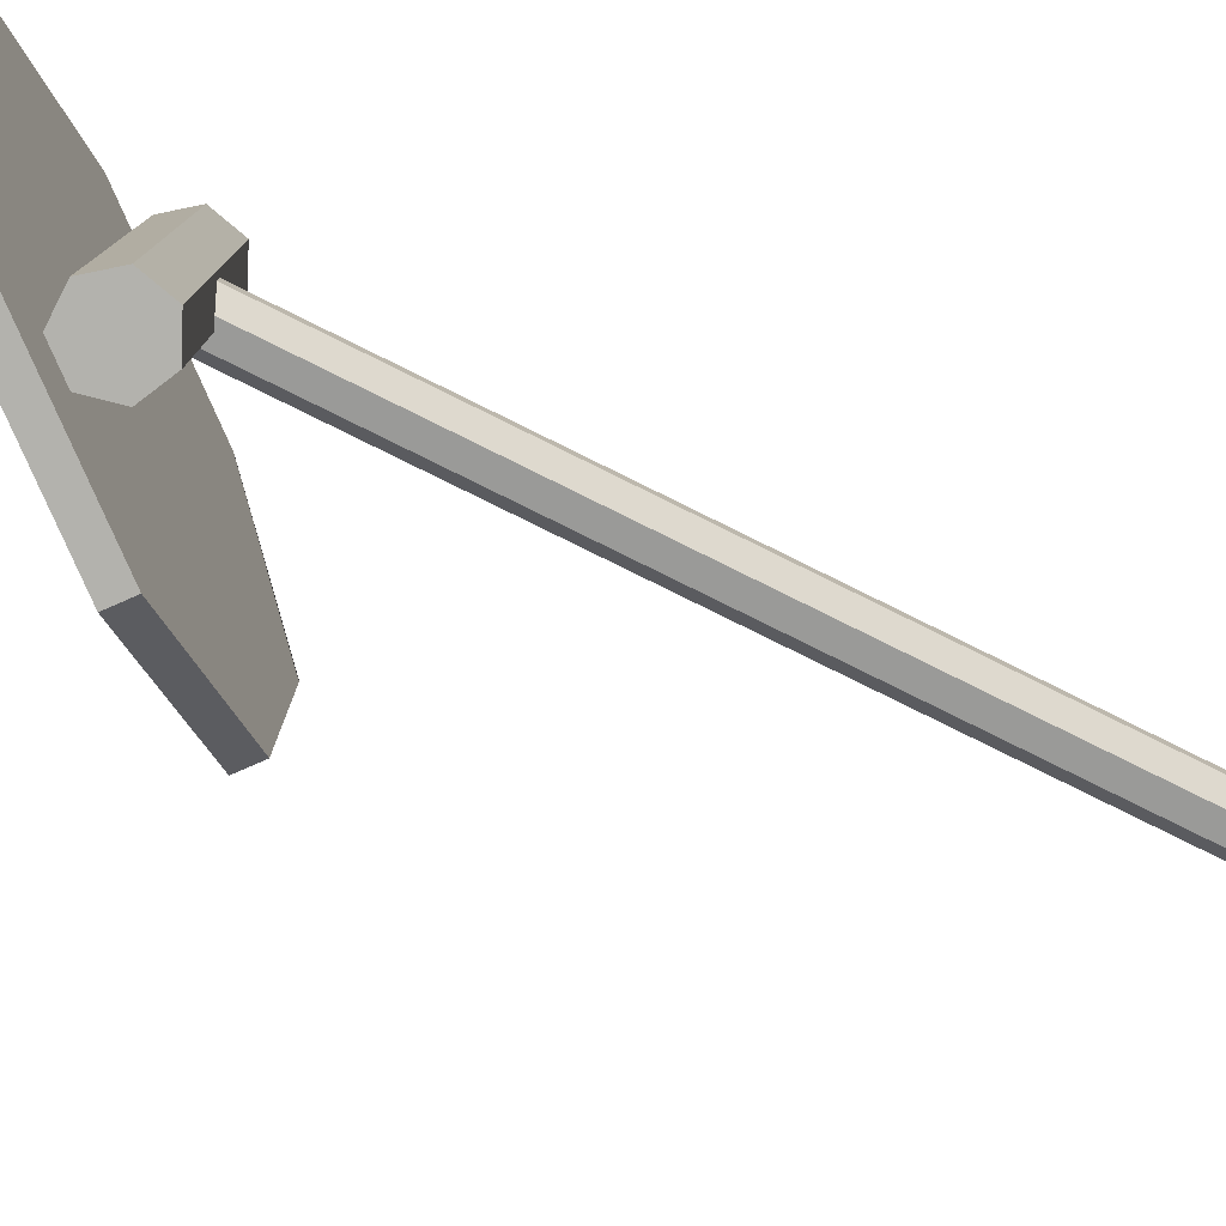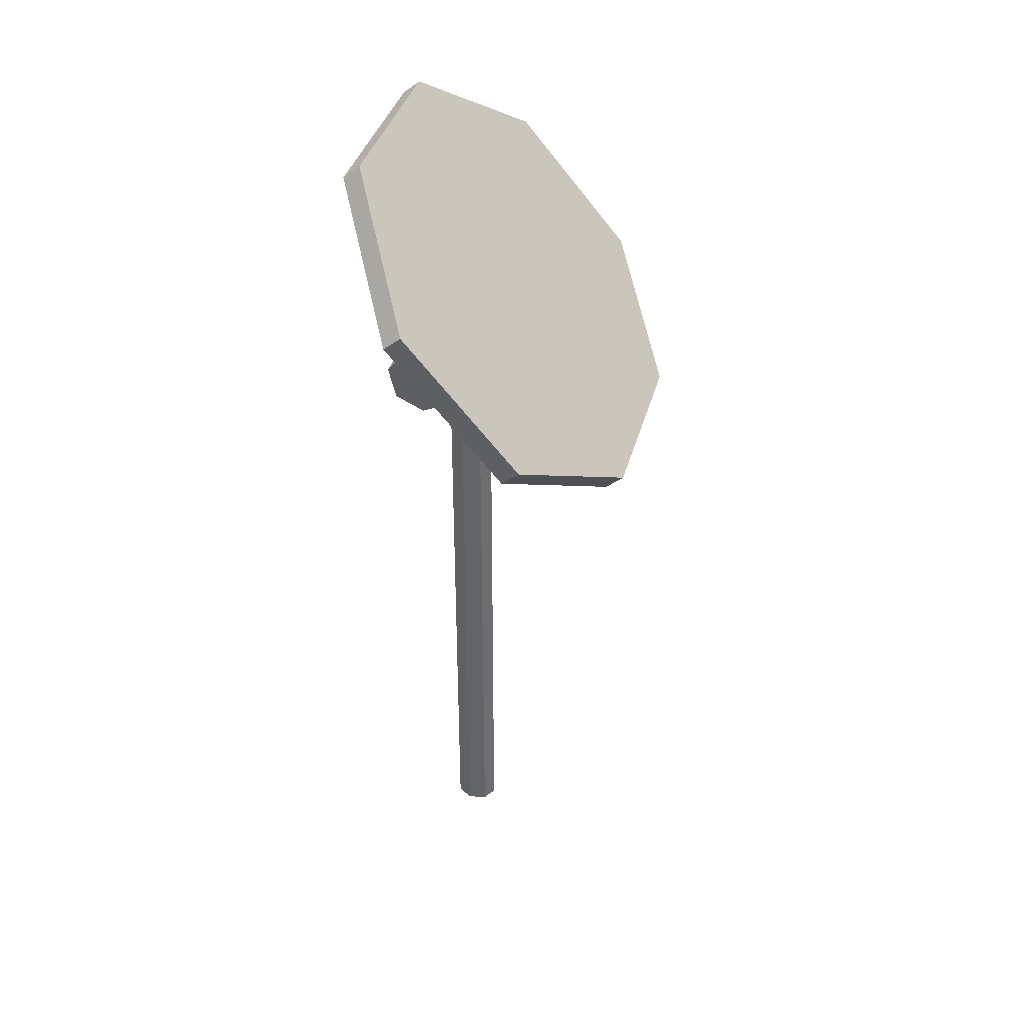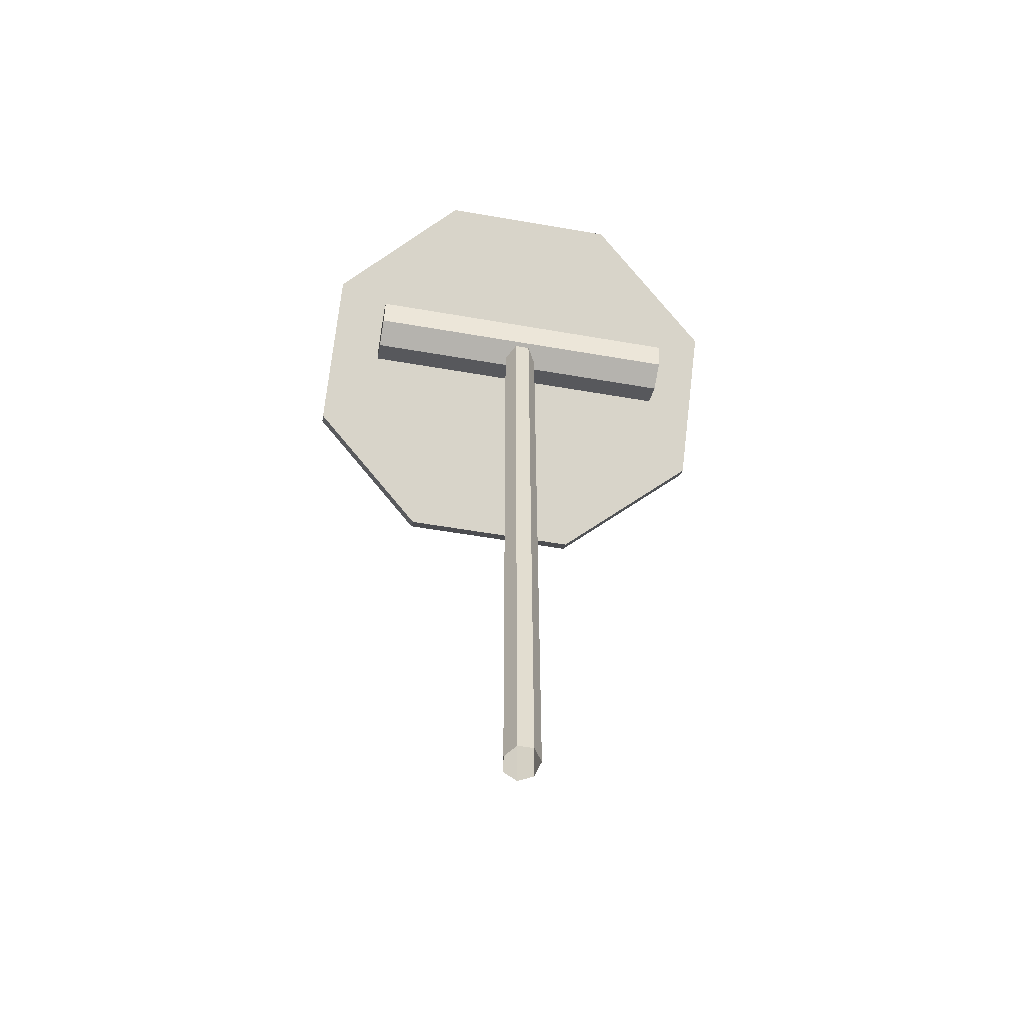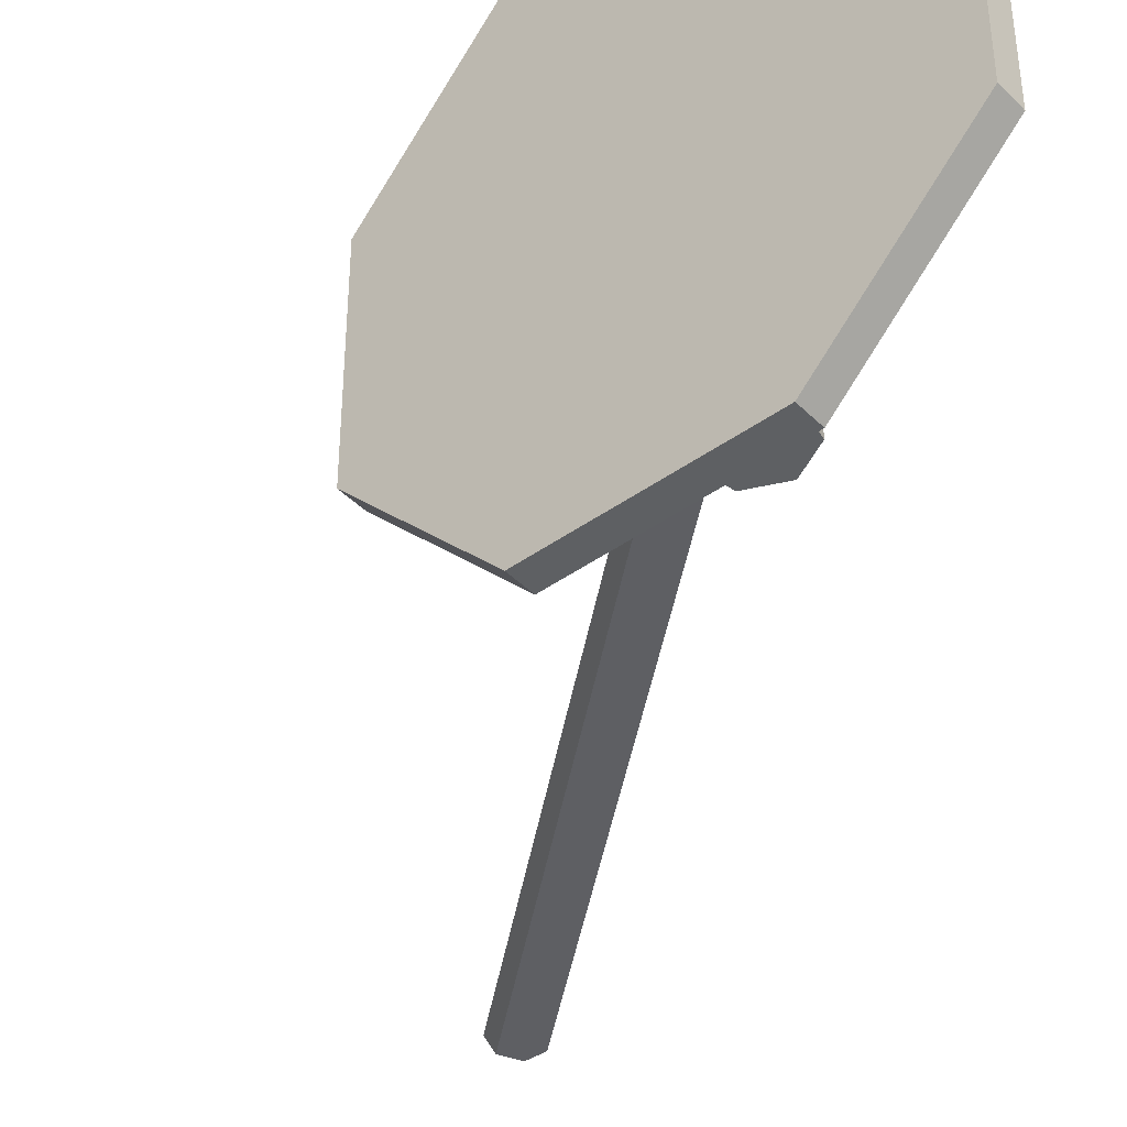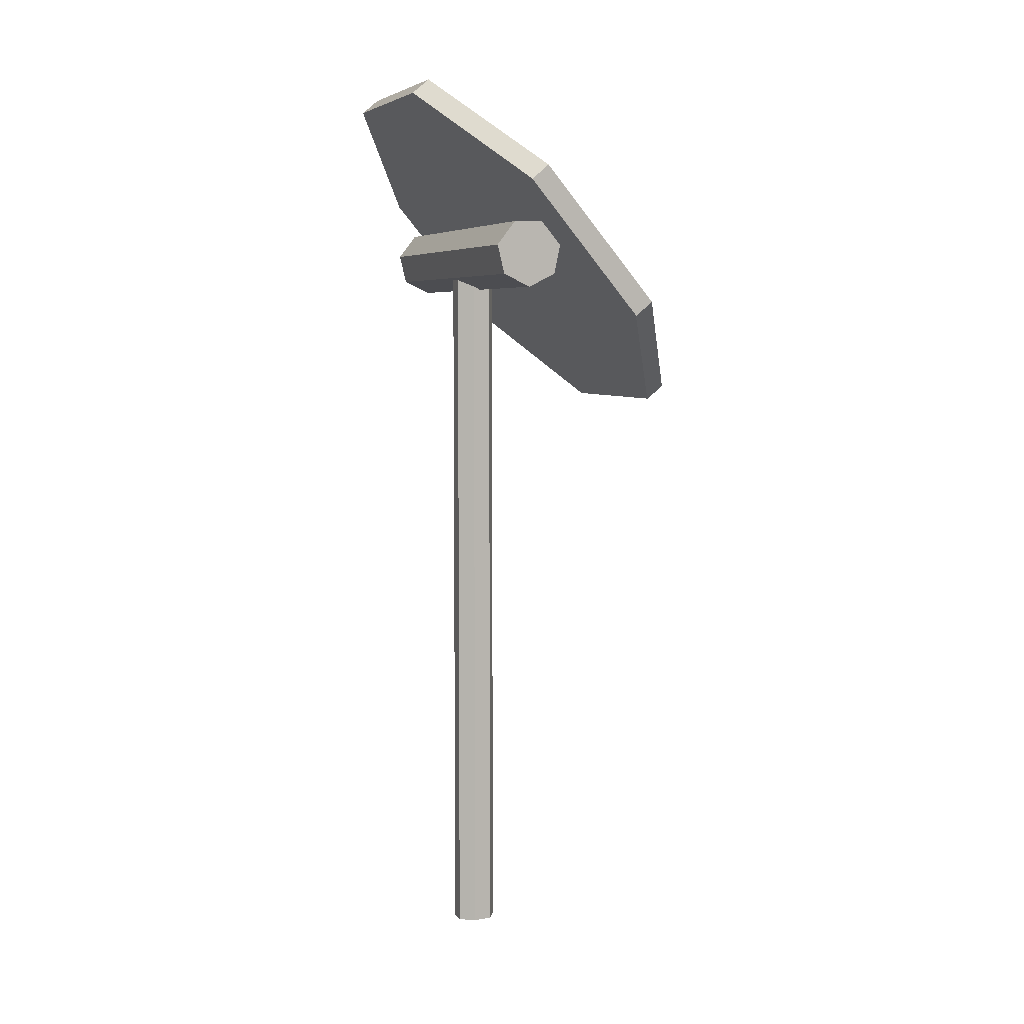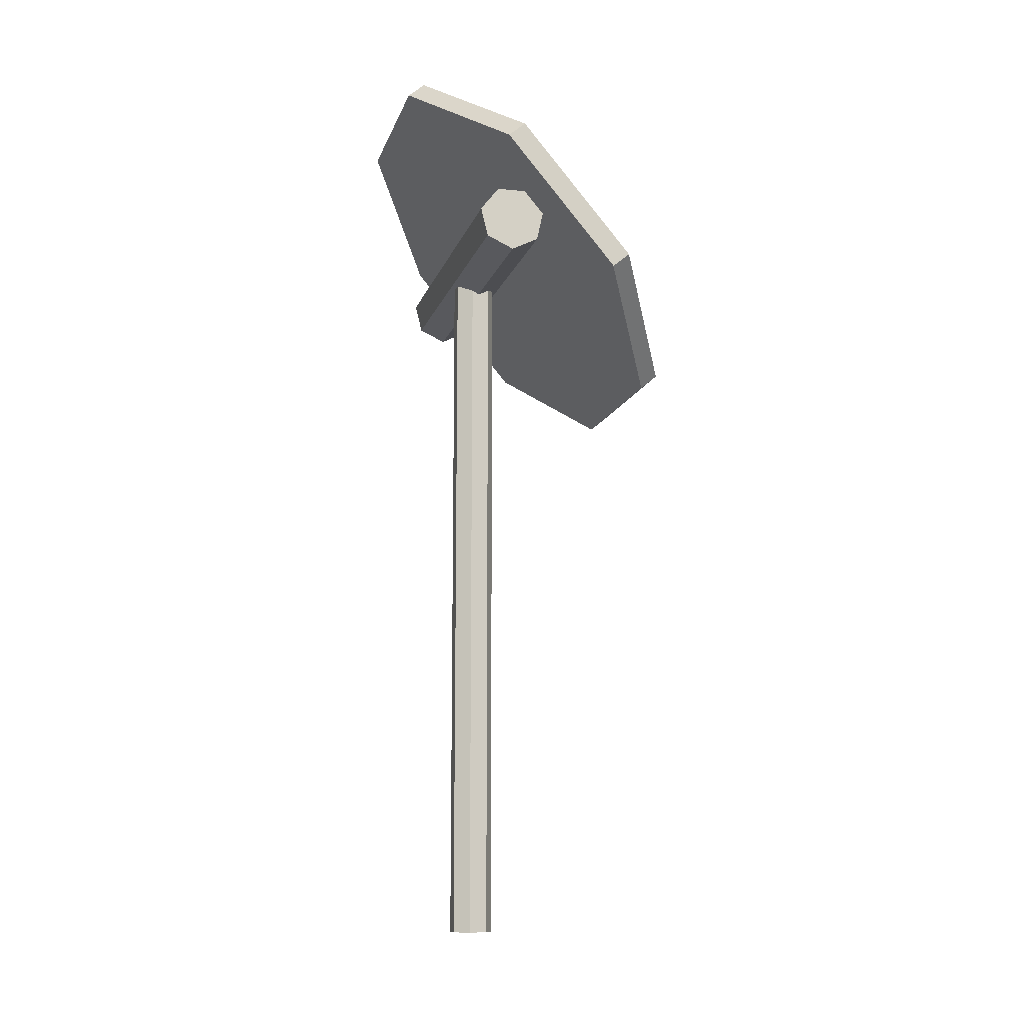
<metadata>
{"format":"obj","ext":"obj","renderer":"f3d","projection":"perspective","resolution":1024,"background":"white","views":[{"elev":-79.4,"azim":-116.3,"up":"+Z"},{"elev":38.4,"azim":15.0,"up":"+Y"},{"elev":-55.0,"azim":-100.4,"up":"+Y"},{"elev":-42.7,"azim":170.5,"up":"+Z"},{"elev":5.7,"azim":-20.2,"up":"+Y"},{"elev":-12.0,"azim":-14.6,"up":"+Y"}]}
</metadata>
<code>
g default
v -3.064 4.309 -1.163
v -3.265 4.306 -1.163
v -3.388 4.148 -1.163
v -3.341 3.952 -1.163
v -3.158 3.868 -1.163
v -2.978 3.957 -1.163
v -2.936 4.154 -1.163
v -3.064 4.309 1.119
v -3.265 4.306 1.119
v -3.388 4.148 1.119
v -3.341 3.952 1.119
v -3.158 3.868 1.119
v -2.978 3.957 1.119
v -2.936 4.154 1.119
v -3.162 4.099 -1.163
v -3.162 4.099 1.119
v -3.702 5.291 0.5837
v -1.918 3.17 0.5837
v -2.031 3.075 0.5837
v -3.815 5.196 0.5837
v -3.815 5.196 -0.6857
v -2.031 3.075 -0.6857
v -1.918 3.17 -0.6857
v -3.702 5.291 -0.6857
v -3.28 4.559 1.49
v -3.28 4.559 0.5837
v -3.28 4.559 -0.6857
v -3.28 4.559 -1.532
v -3.167 4.654 -1.532
v -3.167 4.654 -0.6857
v -3.167 4.654 0.5837
v -3.167 4.654 1.49
v -2.531 3.669 0.5837
v -2.531 3.669 1.49
v -2.418 3.764 1.49
v -2.418 3.764 0.5837
v -2.418 3.764 -0.6857
v -2.418 3.764 -1.532
v -2.531 3.669 -1.532
v -2.531 3.669 -0.6857
v -2.031 3.075 0.5774
v -2.035 3.079 0.5837
v -2.531 3.669 1.484
v -2.534 3.673 1.49
v -2.031 3.075 0.5923
v -2.031 3.075 0.5774
v -2.034 3.078 0.5825
v -2.168 3.237 0.8252
v -2.531 3.669 1.484
v -2.532 3.67 1.486
v -3.081 -0.864 -0.1129
v -3.207 -0.864 -0.1364
v -3.309 -0.864 -0.07071
v -3.309 -0.864 0.03458
v -3.207 -0.864 0.1002
v -3.081 -0.864 0.07681
v -3.024 -0.864 -0.01806
v -3.081 3.969 -0.1129
v -3.207 3.969 -0.1364
v -3.309 3.969 -0.07071
v -3.309 3.969 0.03458
v -3.207 3.969 0.1002
v -3.081 3.969 0.07681
v -3.024 3.969 -0.01806
v -3.174 3.969 -0.01806
g pCube10
f 32 25 44 35
f 30 31 36 37
f 28 29 38 39
f 26 27 40 33
f 18 41 22 23
f 24 21 20 17
f 1 2 9 8
f 2 3 10 9
f 3 4 11 10
f 4 5 12 11
f 5 6 13 12
f 6 7 14 13
f 2 1 15
f 3 2 15
f 4 3 15
f 5 4 15
f 6 5 15
f 7 6 15
f 1 7 15
f 8 9 16
f 9 10 16
f 10 11 16
f 11 12 16
f 12 13 16
f 13 14 16
f 14 8 16
f 31 32 35 36
f 25 26 33 43 50 44
f 27 28 39 40
f 29 30 37 38
f 20 26 25
f 21 27 26 20
f 21 28 27
f 17 31 30 24
f 17 32 31
f 42 48 43 33
f 36 35 18
f 37 36 18 23
f 40 39 22
f 33 40 22 41 47 42
f 24 30 29
f 38 37 23
f 18 46 41
f 46 47 41
f 48 49 43
f 49 50 43
f 35 44 34
f 18 45 19
f 18 19 46
f 42 47 46 19
f 44 50 49 34
f 17 20 25 32
f 45 18 35 34 49 48 42 19
f 21 24 29 28
f 23 22 39 38
f 51 52 59 58
f 52 53 60 59
f 53 54 61 60
f 54 55 62 61
f 55 56 63 62
f 56 57 64 63
f 57 51 58 64
f 58 59 65
f 59 60 65
f 60 61 65
f 61 62 65
f 62 63 65
f 63 64 65
f 64 58 65

</code>
